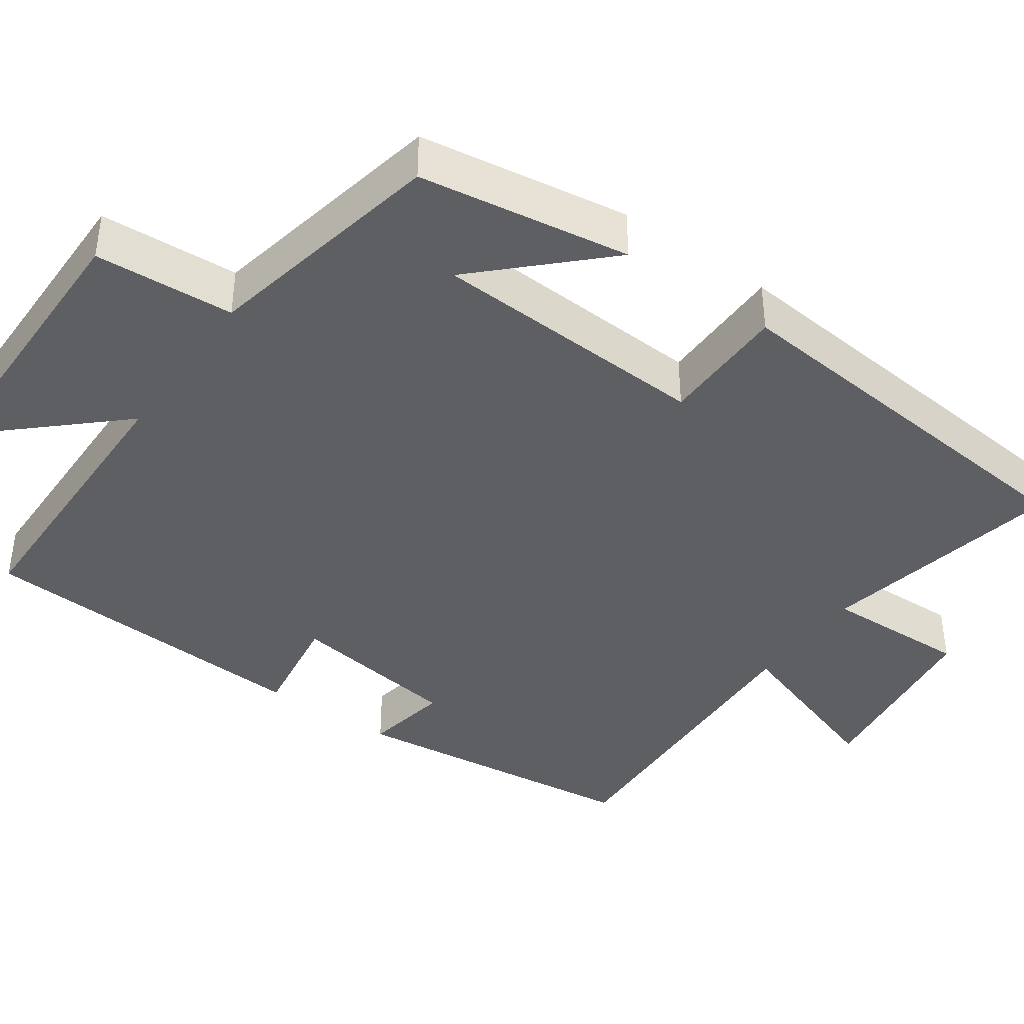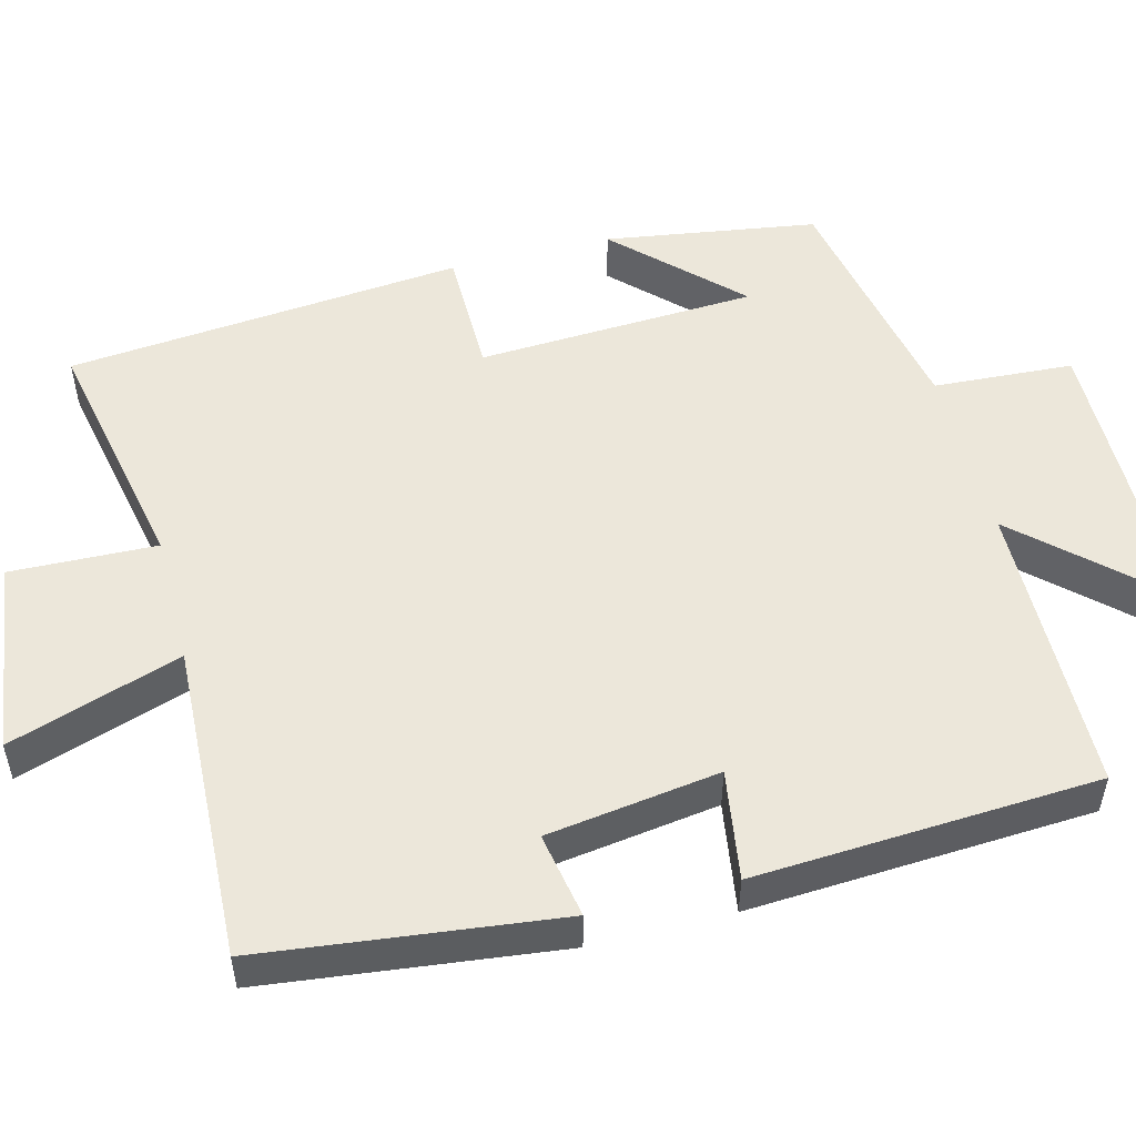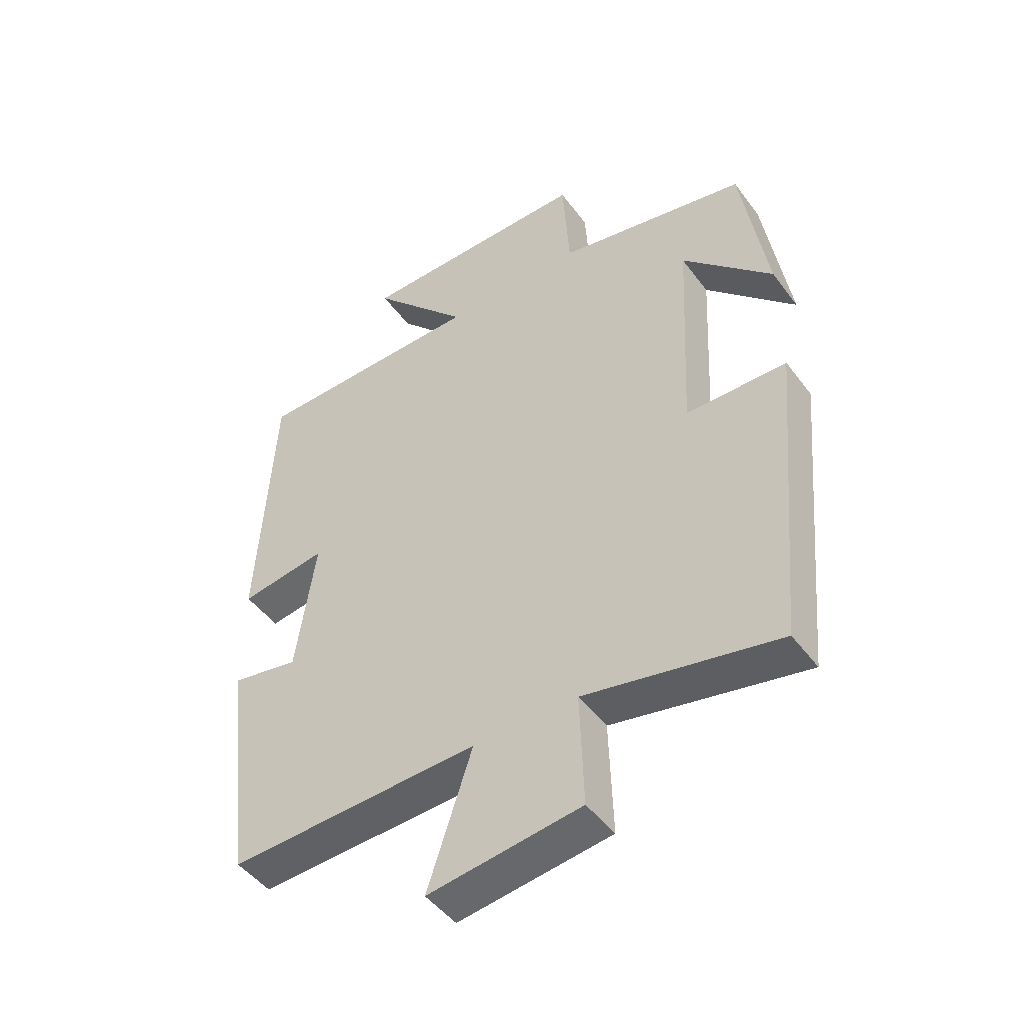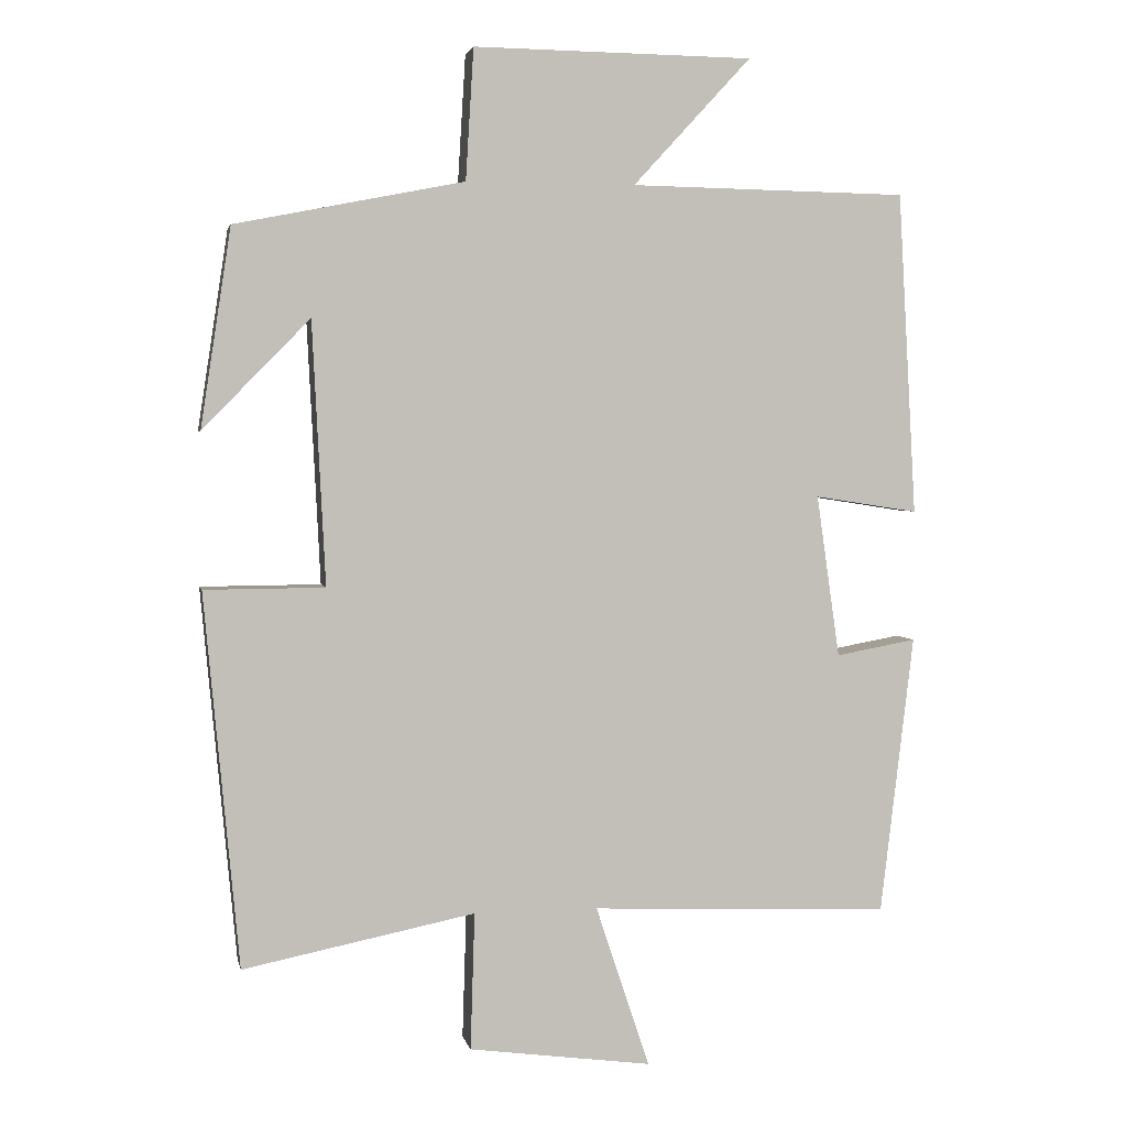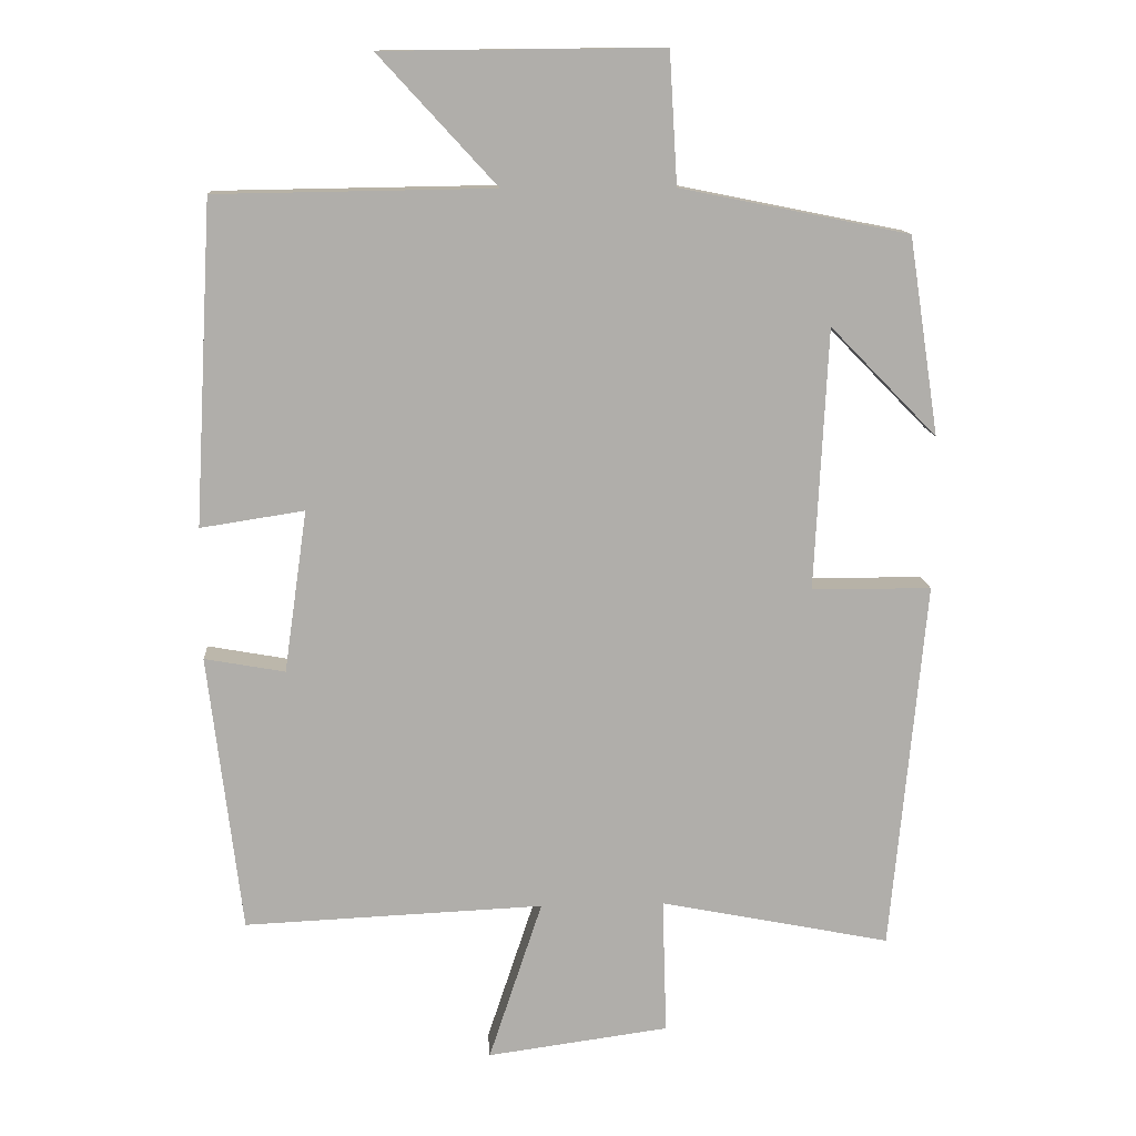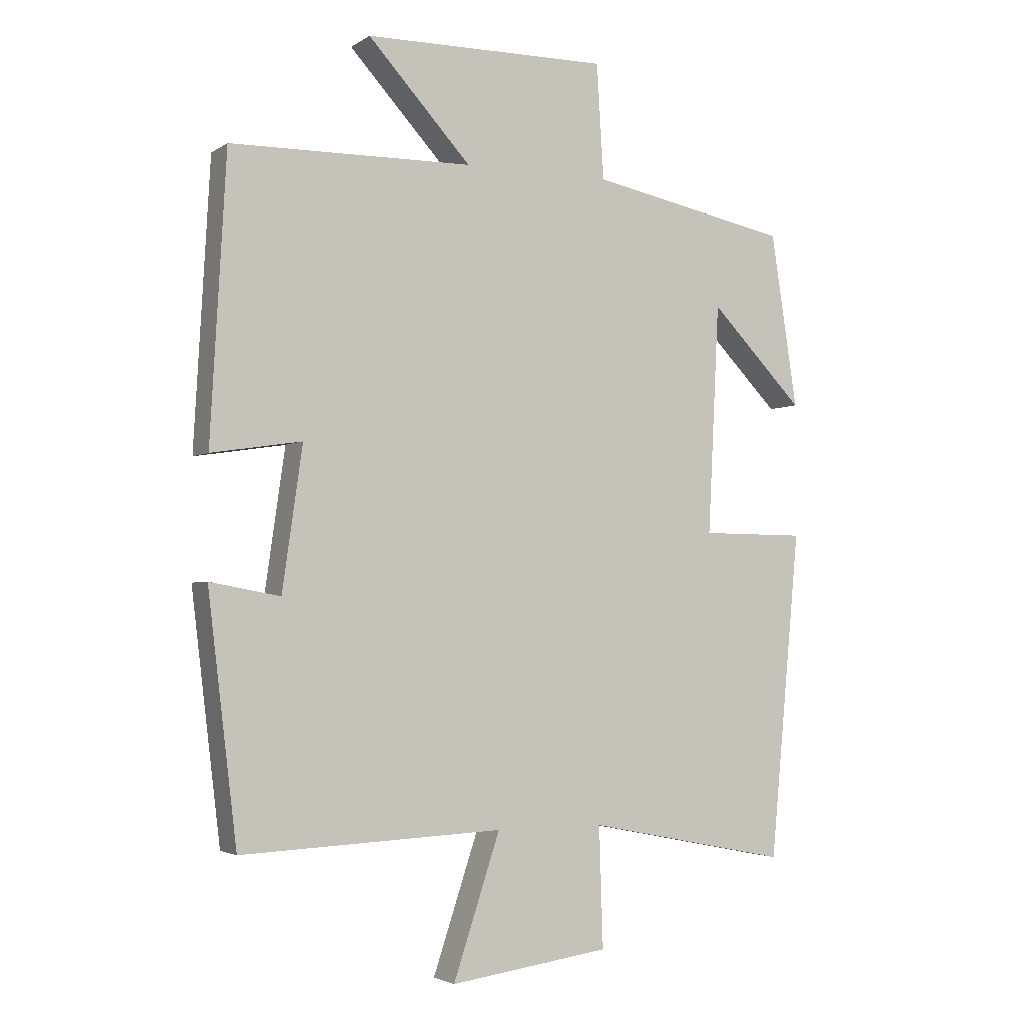
<metadata>
{"format":"obj","ext":"obj","renderer":"f3d","projection":"perspective","resolution":1024,"background":"white","views":[{"elev":-40.4,"azim":54.7,"up":"+Y"},{"elev":52.1,"azim":-104.5,"up":"+Y"},{"elev":-47.5,"azim":34.8,"up":"+Z"},{"elev":3.1,"azim":168.5,"up":"+Z"},{"elev":12.5,"azim":-3.7,"up":"+Z"},{"elev":-3.0,"azim":-27.2,"up":"+Z"}]}
</metadata>
<code>
v -0.454 0.07 -0.518
v -0.5 0.07 -0.133
v -0.389 0.07 -0.153
v -0.357 0.07 0.071
v -0.5 0.07 0.049
v -0.475 0.07 0.494
v -0.092 0.07 0.5
v -0.255 0.07 0.677
v 0.131 0.07 0.681
v 0.142 0.07 0.5
v 0.458 0.07 0.437
v 0.5 0.07 0.163
v 0.352 0.07 0.314
v 0.334 0.07 -0.048
v 0.5 0.07 -0.049
v 0.452 0.07 -0.564
v 0.132 0.07 -0.5
v 0.138 0.07 -0.689
v -0.114 0.07 -0.723
v -0.04 0.07 -0.5
v -0.454 0 -0.518
v -0.5 0 -0.133
v -0.389 0 -0.153
v -0.357 0 0.071
v -0.5 0 0.049
v -0.475 0 0.494
v -0.092 0 0.5
v -0.255 0 0.677
v 0.131 0 0.681
v 0.142 0 0.5
v 0.458 0 0.437
v 0.5 0 0.163
v 0.352 0 0.314
v 0.334 0 -0.048
v 0.5 0 -0.049
v 0.452 0 -0.564
v 0.132 0 -0.5
v 0.138 0 -0.689
v -0.114 0 -0.723
v -0.04 0 -0.5
f 17 18 19 20
f 14 15 16 17
f 13 14 17 20
f 11 12 13
f 10 11 13
f 10 13 20 1
f 7 8 9 10
f 6 7 10
f 5 6 10
f 4 5 10
f 3 4 10
f 1 2 3
f 1 3 10
f 40 39 38 37
f 37 36 35 34
f 40 37 34 33
f 33 32 31
f 33 31 30
f 21 40 33 30
f 30 29 28 27
f 30 27 26
f 30 26 25
f 30 25 24
f 30 24 23
f 23 22 21
f 30 23 21
f 1 21 22 2
f 2 22 23 3
f 3 23 24 4
f 4 24 25 5
f 5 25 26 6
f 6 26 27 7
f 7 27 28 8
f 8 28 29 9
f 9 29 30 10
f 10 30 31 11
f 11 31 32 12
f 12 32 33 13
f 13 33 34 14
f 14 34 35 15
f 15 35 36 16
f 16 36 37 17
f 17 37 38 18
f 18 38 39 19
f 19 39 40 20
f 20 40 21 1

</code>
